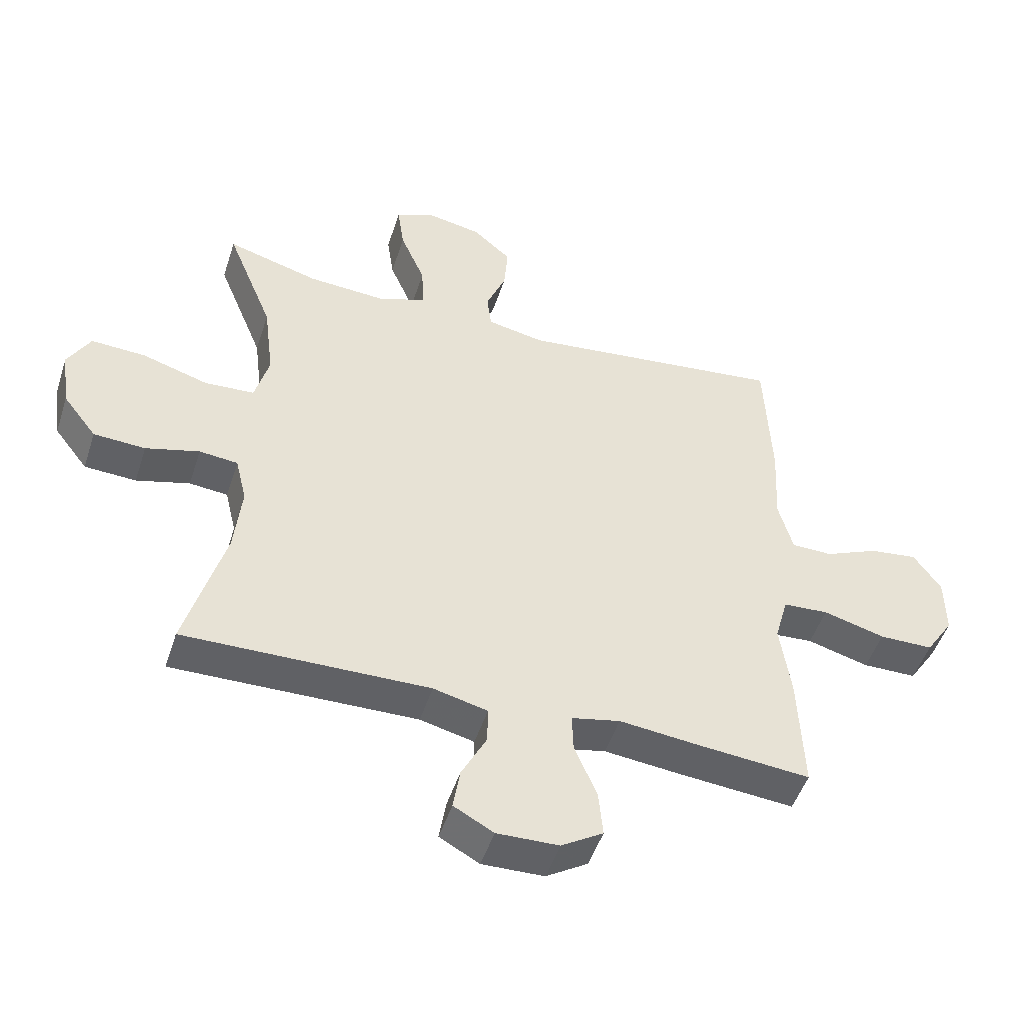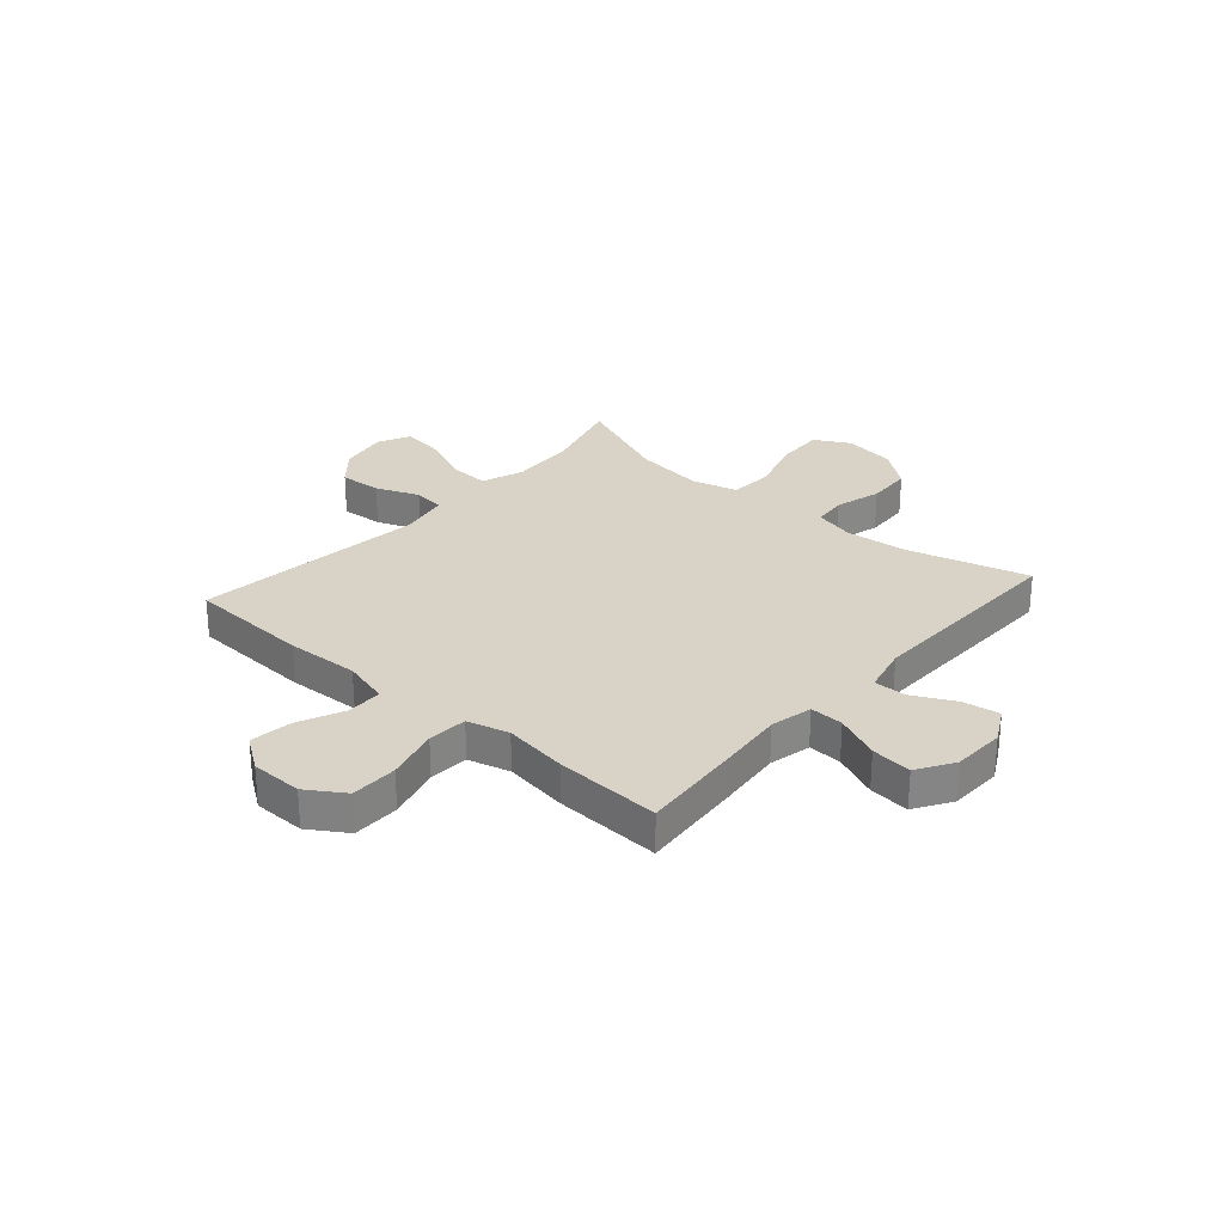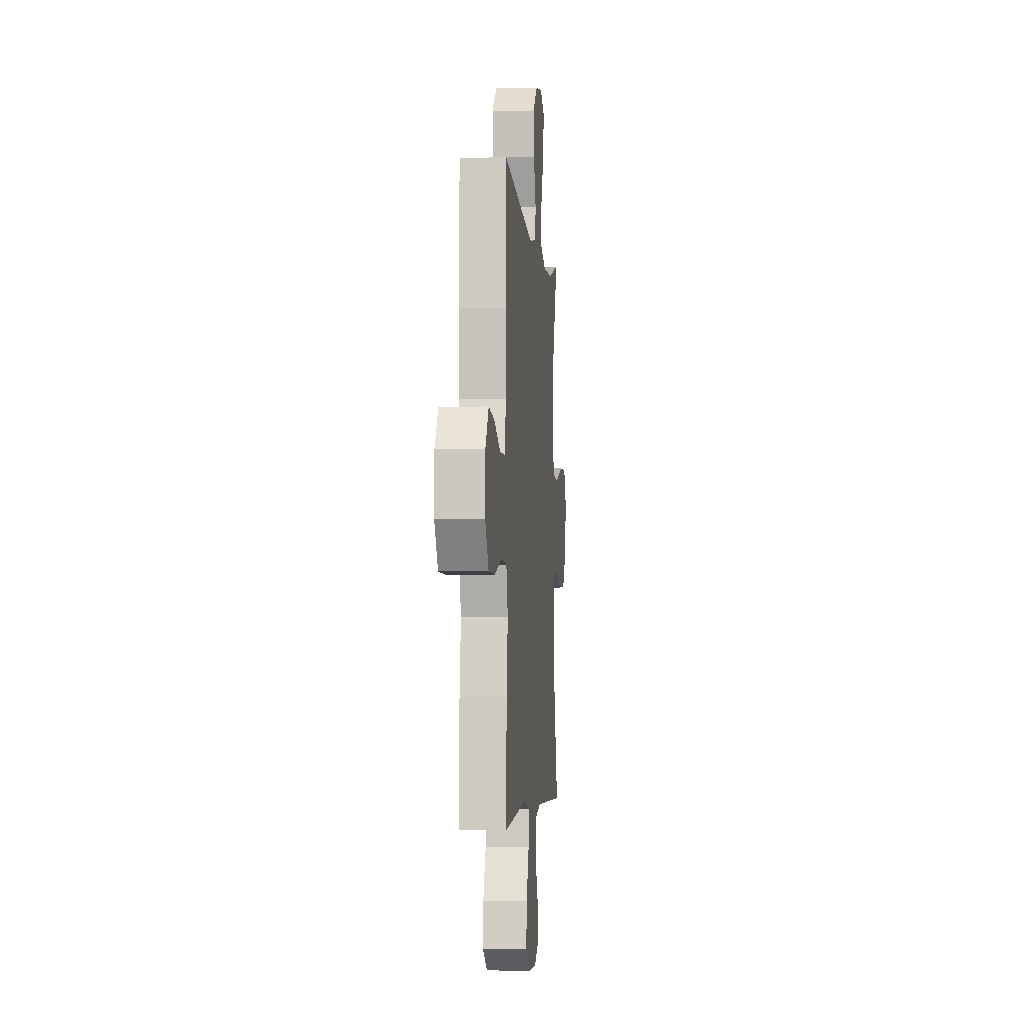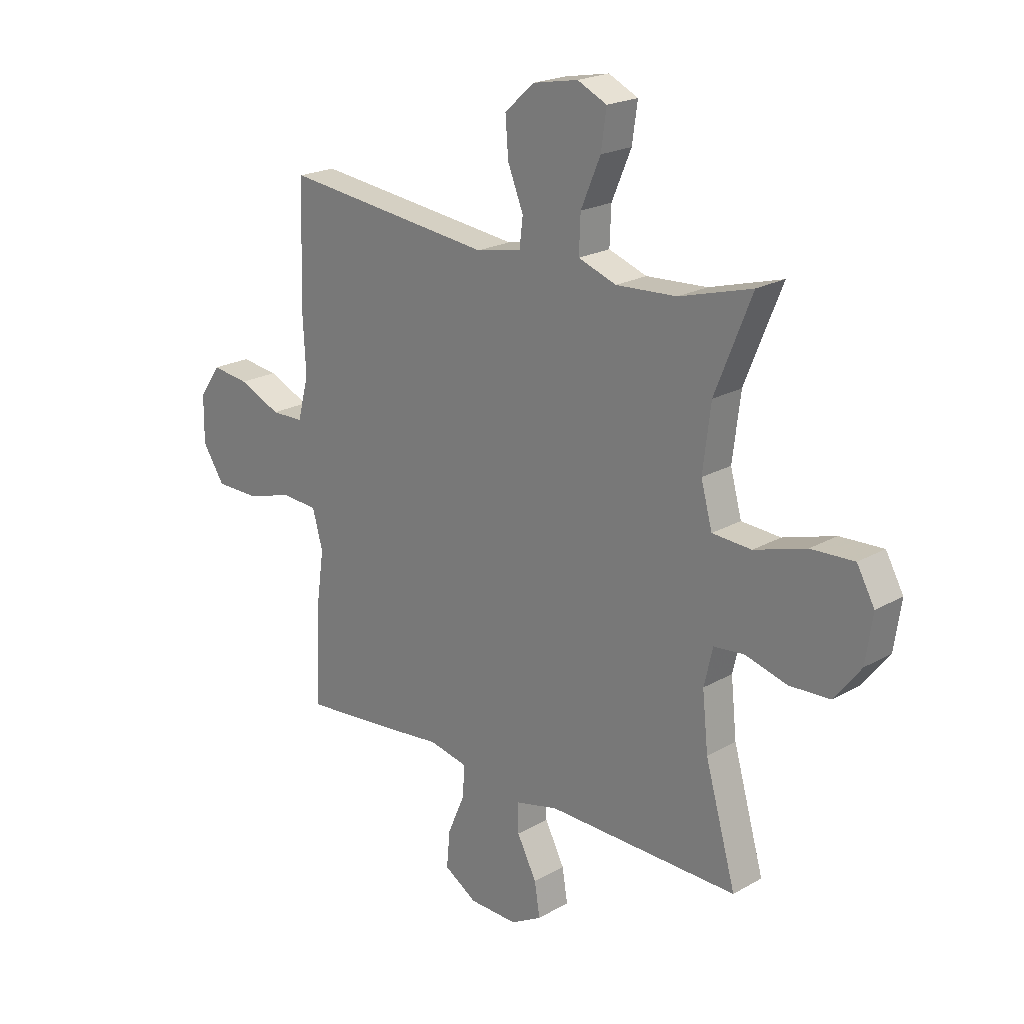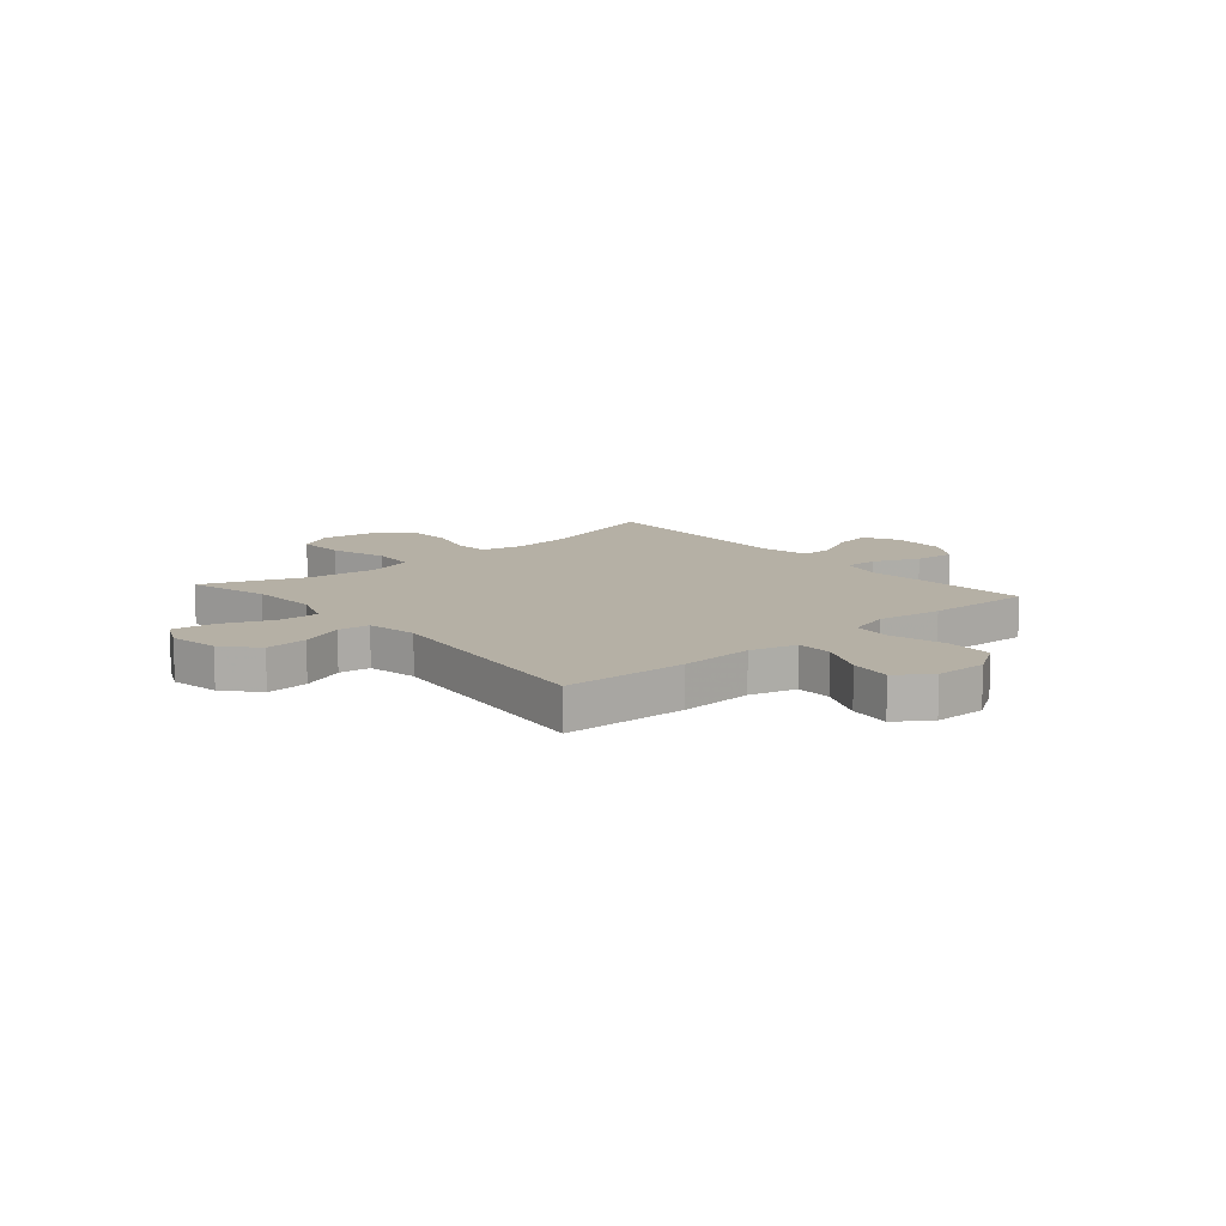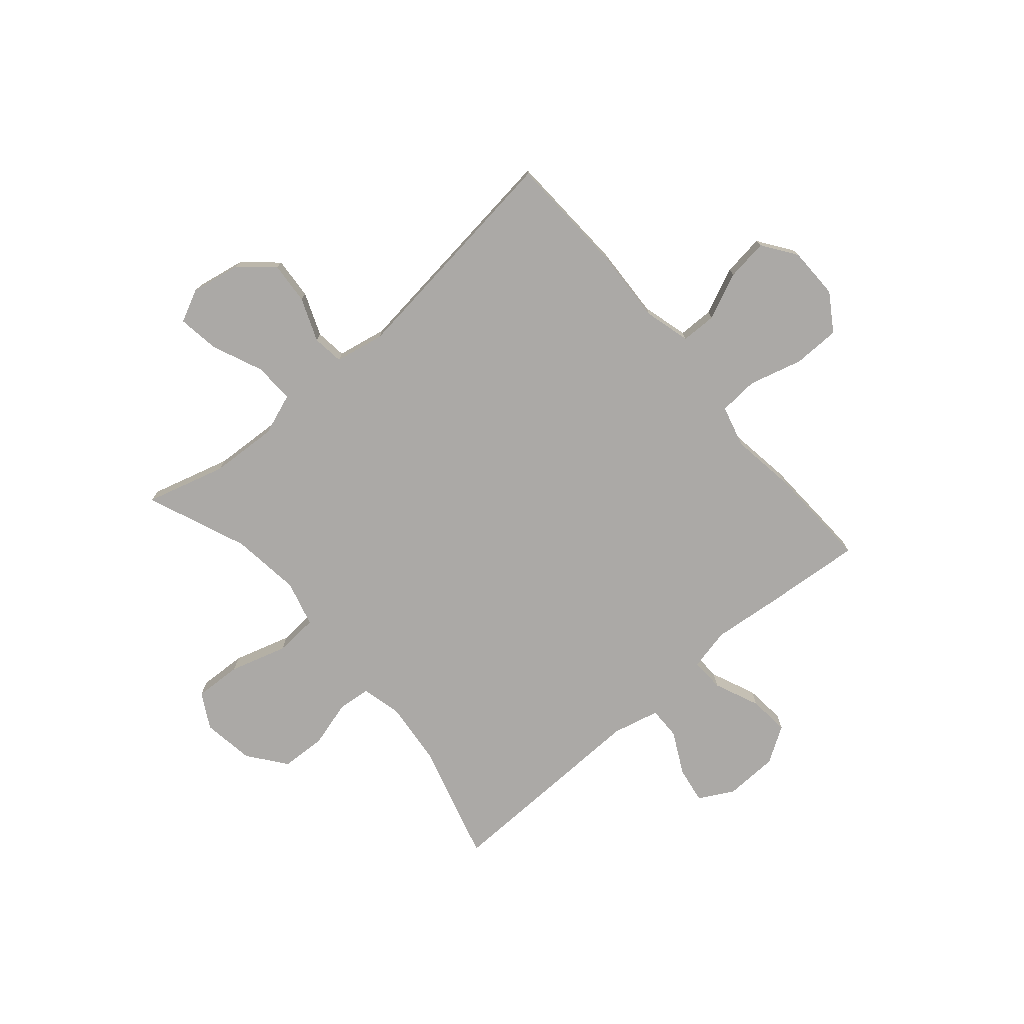
<metadata>
{"format":"obj","ext":"obj","renderer":"f3d","projection":"perspective","resolution":1024,"background":"white","views":[{"elev":-49.2,"azim":-17.8,"up":"+Z"},{"elev":28.2,"azim":131.4,"up":"+Y"},{"elev":-3.8,"azim":95.3,"up":"+Z"},{"elev":21.1,"azim":-135.5,"up":"+Z"},{"elev":11.7,"azim":49.3,"up":"+Y"},{"elev":-75.6,"azim":40.7,"up":"+Y"}]}
</metadata>
<code>
v 0.5 0.07 -0.5
v 0.316 0.07 -0.484
v 0.191 0.07 -0.471
v 0.113 0.07 -0.488
v 0.115 0.07 -0.55
v 0.151 0.07 -0.634
v 0.158 0.07 -0.709
v 0.091 0.07 -0.751
v -0.008 0.07 -0.754
v -0.072 0.07 -0.719
v -0.061 0.07 -0.651
v -0.021 0.07 -0.573
v -0.02 0.07 -0.513
v -0.107 0.07 -0.492
v -0.5 0.07 -0.5
v -0.437 0.07 -0.277
v -0.425 0.07 -0.162
v -0.443 0.07 -0.086
v -0.505 0.07 -0.08
v -0.591 0.07 -0.104
v -0.674 0.07 -0.1
v -0.728 0.07 -0.03
v -0.742 0.07 0.066
v -0.706 0.07 0.131
v -0.618 0.07 0.127
v -0.512 0.07 0.095
v -0.432 0.07 0.1
v -0.409 0.07 0.185
v -0.425 0.07 0.314
v -0.5 0.07 0.5
v -0.352 0.07 0.458
v -0.228 0.07 0.451
v -0.15 0.07 0.479
v -0.153 0.07 0.554
v -0.193 0.07 0.648
v -0.204 0.07 0.725
v -0.144 0.07 0.754
v -0.053 0.07 0.737
v 0.009 0.07 0.683
v 0.003 0.07 0.605
v -0.029 0.07 0.525
v -0.022 0.07 0.467
v 0.07 0.07 0.449
v 0.5 0.07 0.5
v 0.51 0.07 0.272
v 0.503 0.07 0.137
v 0.526 0.07 0.051
v 0.592 0.07 0.05
v 0.678 0.07 0.088
v 0.755 0.07 0.098
v 0.799 0.07 0.035
v 0.8 0.07 -0.061
v 0.755 0.07 -0.13
v 0.668 0.07 -0.131
v 0.569 0.07 -0.104
v 0.496 0.07 -0.109
v 0.475 0.07 -0.186
v 0.492 0.07 -0.305
v 0.5 0 -0.5
v 0.316 0 -0.484
v 0.191 0 -0.471
v 0.113 0 -0.488
v 0.115 0 -0.55
v 0.151 0 -0.634
v 0.158 0 -0.709
v 0.091 0 -0.751
v -0.008 0 -0.754
v -0.072 0 -0.719
v -0.061 0 -0.651
v -0.021 0 -0.573
v -0.02 0 -0.513
v -0.107 0 -0.492
v -0.5 0 -0.5
v -0.437 0 -0.277
v -0.425 0 -0.162
v -0.443 0 -0.086
v -0.505 0 -0.08
v -0.591 0 -0.104
v -0.674 0 -0.1
v -0.728 0 -0.03
v -0.742 0 0.066
v -0.706 0 0.131
v -0.618 0 0.127
v -0.512 0 0.095
v -0.432 0 0.1
v -0.409 0 0.185
v -0.425 0 0.314
v -0.5 0 0.5
v -0.352 0 0.458
v -0.228 0 0.451
v -0.15 0 0.479
v -0.153 0 0.554
v -0.193 0 0.648
v -0.204 0 0.725
v -0.144 0 0.754
v -0.053 0 0.737
v 0.009 0 0.683
v 0.003 0 0.605
v -0.029 0 0.525
v -0.022 0 0.467
v 0.07 0 0.449
v 0.5 0 0.5
v 0.51 0 0.272
v 0.503 0 0.137
v 0.526 0 0.051
v 0.592 0 0.05
v 0.678 0 0.088
v 0.755 0 0.098
v 0.799 0 0.035
v 0.8 0 -0.061
v 0.755 0 -0.13
v 0.668 0 -0.131
v 0.569 0 -0.104
v 0.496 0 -0.109
v 0.475 0 -0.186
v 0.492 0 -0.305
f 1 2 3
f 58 1 3
f 57 58 3
f 56 57 3 4
f 53 54 55
f 52 53 55
f 51 52 55
f 50 51 55
f 49 50 55
f 48 49 55
f 47 48 55 56
f 46 47 56 4
f 45 46 4
f 44 45 4
f 43 44 4
f 39 40 41
f 38 39 41
f 37 38 41
f 36 37 41
f 35 36 41
f 34 35 41
f 33 34 41 42
f 43 4 5
f 42 43 5
f 33 42 5
f 32 33 5
f 29 30 31
f 31 32 5
f 29 31 5
f 28 29 5
f 24 25 26
f 23 24 26
f 22 23 26
f 21 22 26
f 20 21 26
f 19 20 26
f 18 19 26 27
f 28 5 6
f 27 28 6
f 18 27 6
f 17 18 6
f 14 15 16
f 13 14 16 17
f 10 11 12
f 9 10 12
f 8 9 12
f 7 8 12
f 6 7 12
f 6 12 13
f 6 13 17
f 61 60 59
f 61 59 116
f 61 116 115
f 62 61 115 114
f 113 112 111
f 113 111 110
f 113 110 109
f 113 109 108
f 113 108 107
f 113 107 106
f 114 113 106 105
f 62 114 105 104
f 62 104 103
f 62 103 102
f 62 102 101
f 99 98 97
f 99 97 96
f 99 96 95
f 99 95 94
f 99 94 93
f 99 93 92
f 100 99 92 91
f 63 62 101
f 63 101 100
f 63 100 91
f 63 91 90
f 89 88 87
f 63 90 89
f 63 89 87
f 63 87 86
f 84 83 82
f 84 82 81
f 84 81 80
f 84 80 79
f 84 79 78
f 84 78 77
f 85 84 77 76
f 64 63 86
f 64 86 85
f 64 85 76
f 64 76 75
f 74 73 72
f 75 74 72 71
f 70 69 68
f 70 68 67
f 70 67 66
f 70 66 65
f 70 65 64
f 71 70 64
f 75 71 64
f 1 59 60 2
f 2 60 61 3
f 3 61 62 4
f 4 62 63 5
f 5 63 64 6
f 6 64 65 7
f 7 65 66 8
f 8 66 67 9
f 9 67 68 10
f 10 68 69 11
f 11 69 70 12
f 12 70 71 13
f 13 71 72 14
f 14 72 73 15
f 15 73 74 16
f 16 74 75 17
f 17 75 76 18
f 18 76 77 19
f 19 77 78 20
f 20 78 79 21
f 21 79 80 22
f 22 80 81 23
f 23 81 82 24
f 24 82 83 25
f 25 83 84 26
f 26 84 85 27
f 27 85 86 28
f 28 86 87 29
f 29 87 88 30
f 30 88 89 31
f 31 89 90 32
f 32 90 91 33
f 33 91 92 34
f 34 92 93 35
f 35 93 94 36
f 36 94 95 37
f 37 95 96 38
f 38 96 97 39
f 39 97 98 40
f 40 98 99 41
f 41 99 100 42
f 42 100 101 43
f 43 101 102 44
f 44 102 103 45
f 45 103 104 46
f 46 104 105 47
f 47 105 106 48
f 48 106 107 49
f 49 107 108 50
f 50 108 109 51
f 51 109 110 52
f 52 110 111 53
f 53 111 112 54
f 54 112 113 55
f 55 113 114 56
f 56 114 115 57
f 57 115 116 58
f 58 116 59 1

</code>
